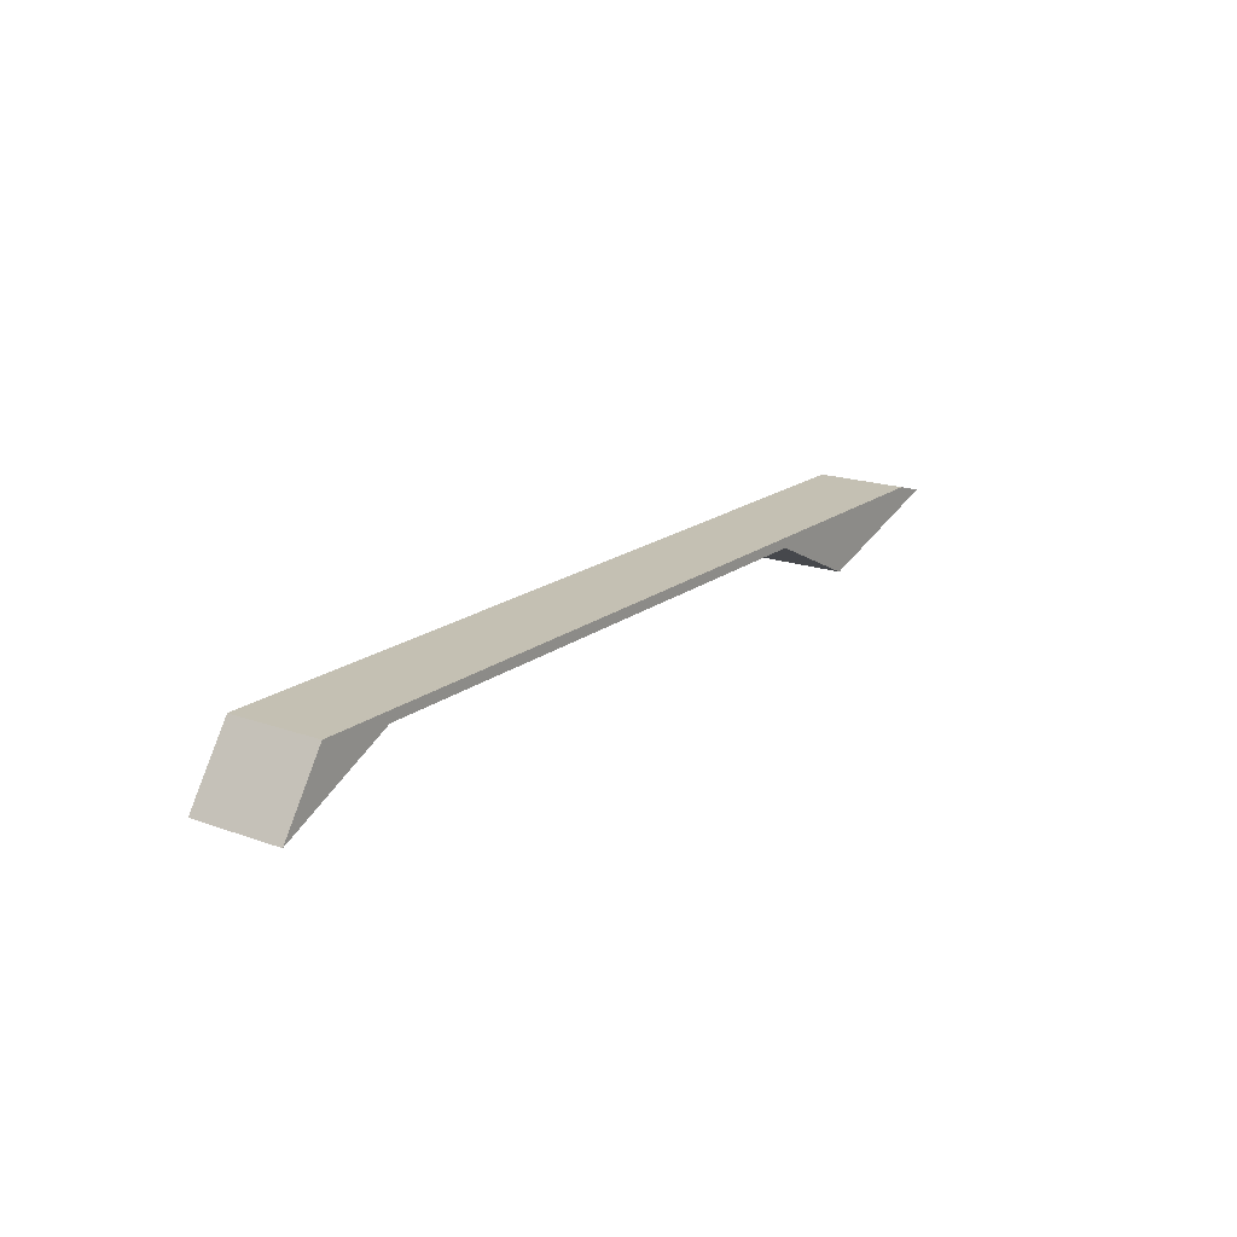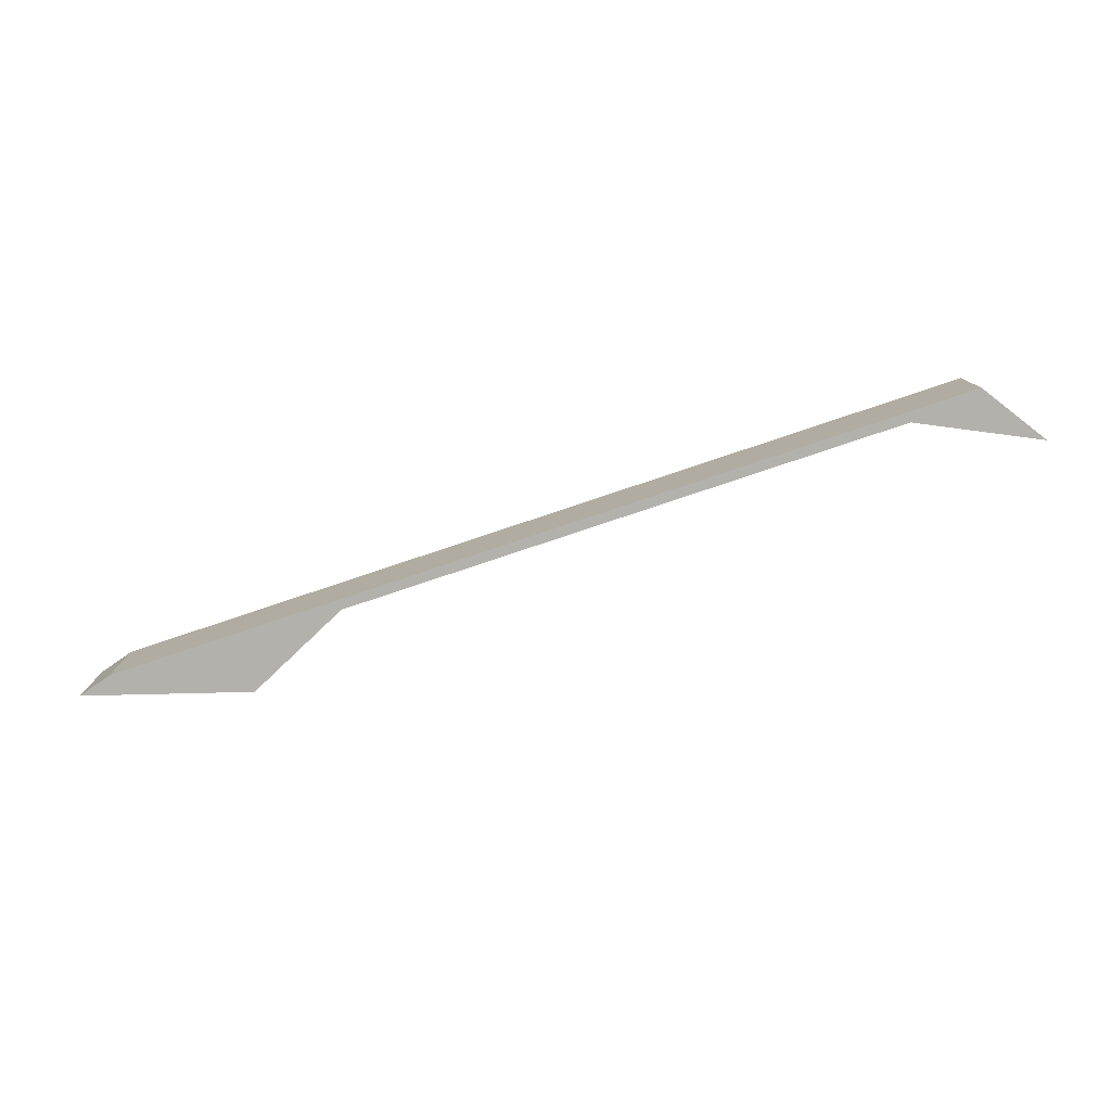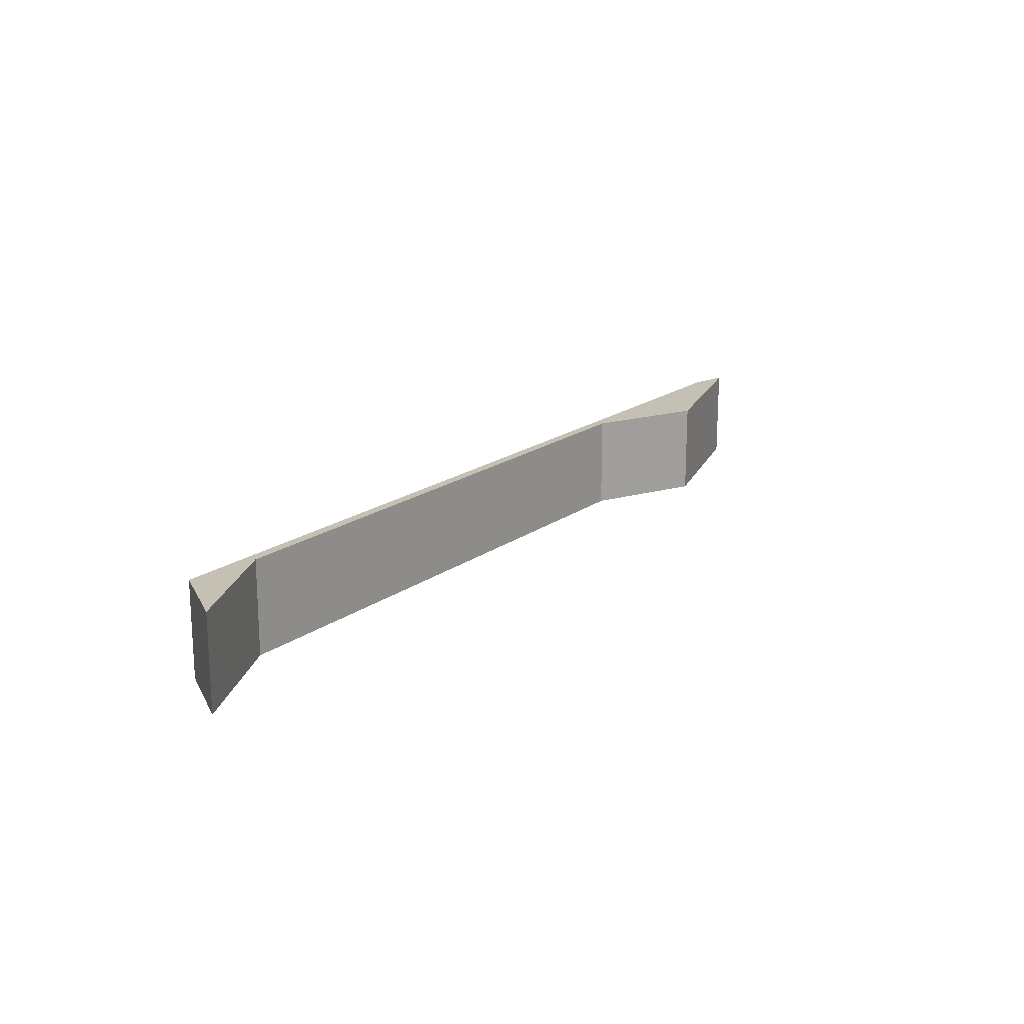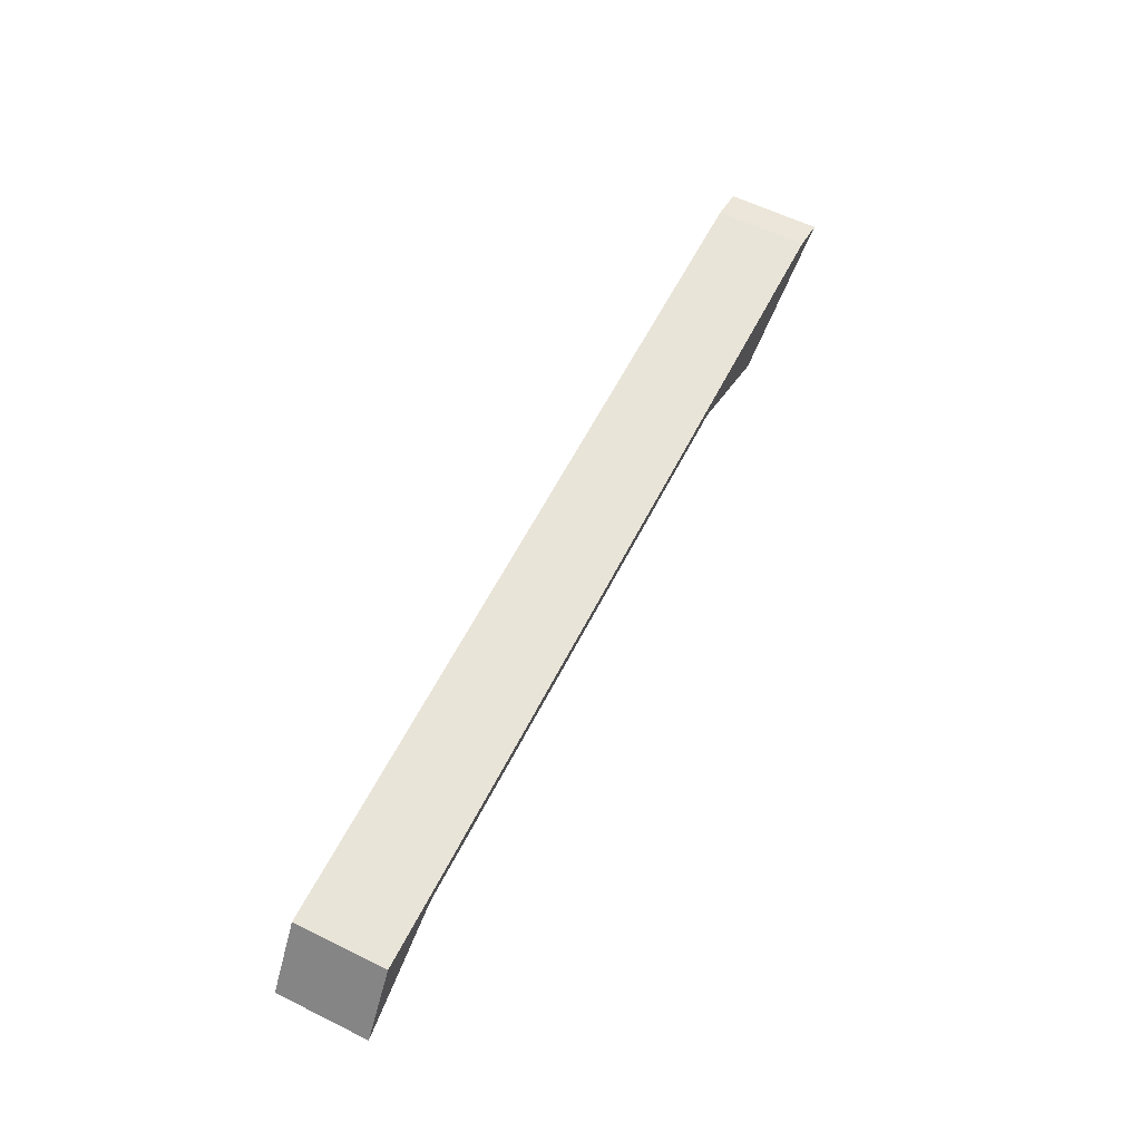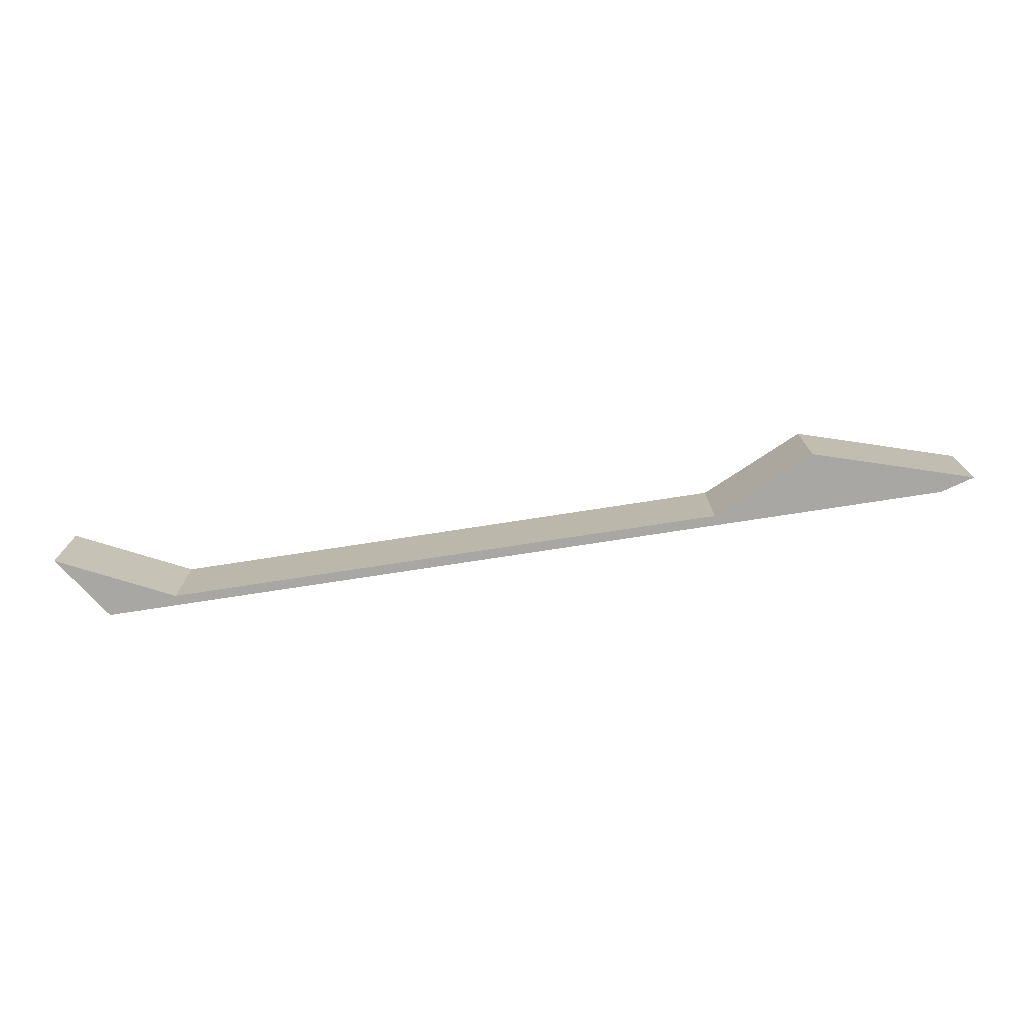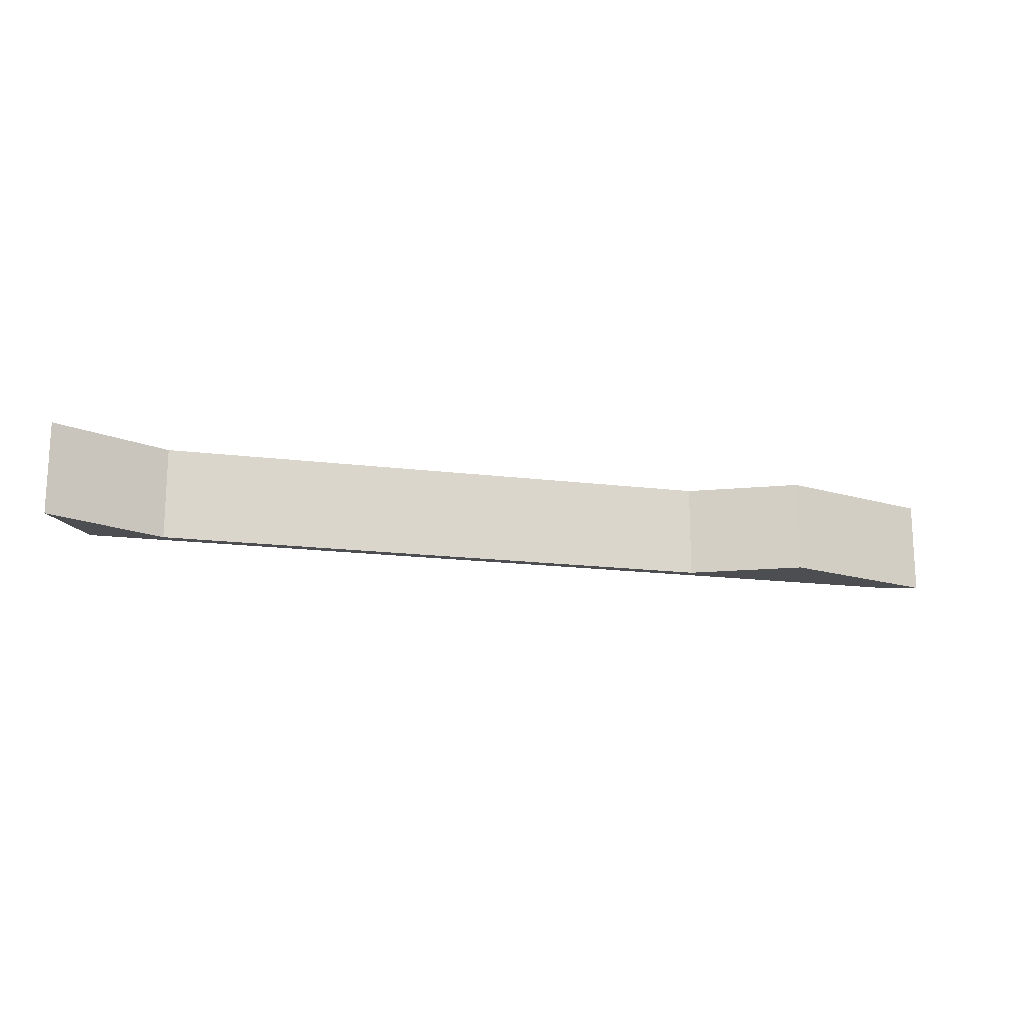
<metadata>
{"format":"obj","ext":"obj","renderer":"f3d","projection":"perspective","resolution":1024,"background":"white","views":[{"elev":18.0,"azim":-55.0,"up":"+Y"},{"elev":-79.1,"azim":-161.5,"up":"+Z"},{"elev":18.4,"azim":-53.8,"up":"+Z"},{"elev":59.9,"azim":-63.2,"up":"+Y"},{"elev":-74.6,"azim":8.8,"up":"+Z"},{"elev":-17.0,"azim":-14.2,"up":"+Z"}]}
</metadata>
<code>
v 0.2385 1.355 0
v 0.2476 1.351 0
v 0.2476 1.351 0.008
v 0.2385 1.355 0.008
v 0.18 1.35 0
v 0.19 1.355 0
v 0.19 1.355 0.008
v 0.18 1.35 0.008
v 0.2614 1.355 0
v 0.2585 1.356 0
v 0.2585 1.356 0.008
v 0.2614 1.355 0.008
v 0.2476 1.351 0
v 0.2614 1.355 0
v 0.2614 1.355 0.008
v 0.2476 1.351 0.008
v 0.2385 1.355 0
v 0.19 1.355 0
v 0.18 1.35 0
v 0.1838 1.356 0
v 0.2585 1.356 0
v 0.2614 1.355 0
v 0.2476 1.351 0
v 0.19 1.355 0.008
v 0.2385 1.355 0.008
v 0.2476 1.351 0.008
v 0.2614 1.355 0.008
v 0.2585 1.356 0.008
v 0.1838 1.356 0.008
v 0.18 1.35 0.008
v 0.19 1.355 0
v 0.2385 1.355 0
v 0.2385 1.355 0.008
v 0.19 1.355 0.008
v 0.2585 1.356 0
v 0.1838 1.356 0
v 0.1838 1.356 0.008
v 0.2585 1.356 0.008
v 0.1838 1.356 0
v 0.18 1.35 0
v 0.18 1.35 0.008
v 0.1838 1.356 0.008
f 1 2 4
f 4 2 3
f 5 6 8
f 8 6 7
f 9 10 12
f 12 10 11
f 13 14 16
f 16 14 15
f 18 20 17
f 17 20 21
f 17 21 23
f 23 21 22
f 18 19 20
f 30 24 29
f 29 24 25
f 29 25 28
f 28 25 26
f 28 26 27
f 31 32 34
f 34 32 33
f 35 36 38
f 38 36 37
f 39 40 42
f 42 40 41

</code>
